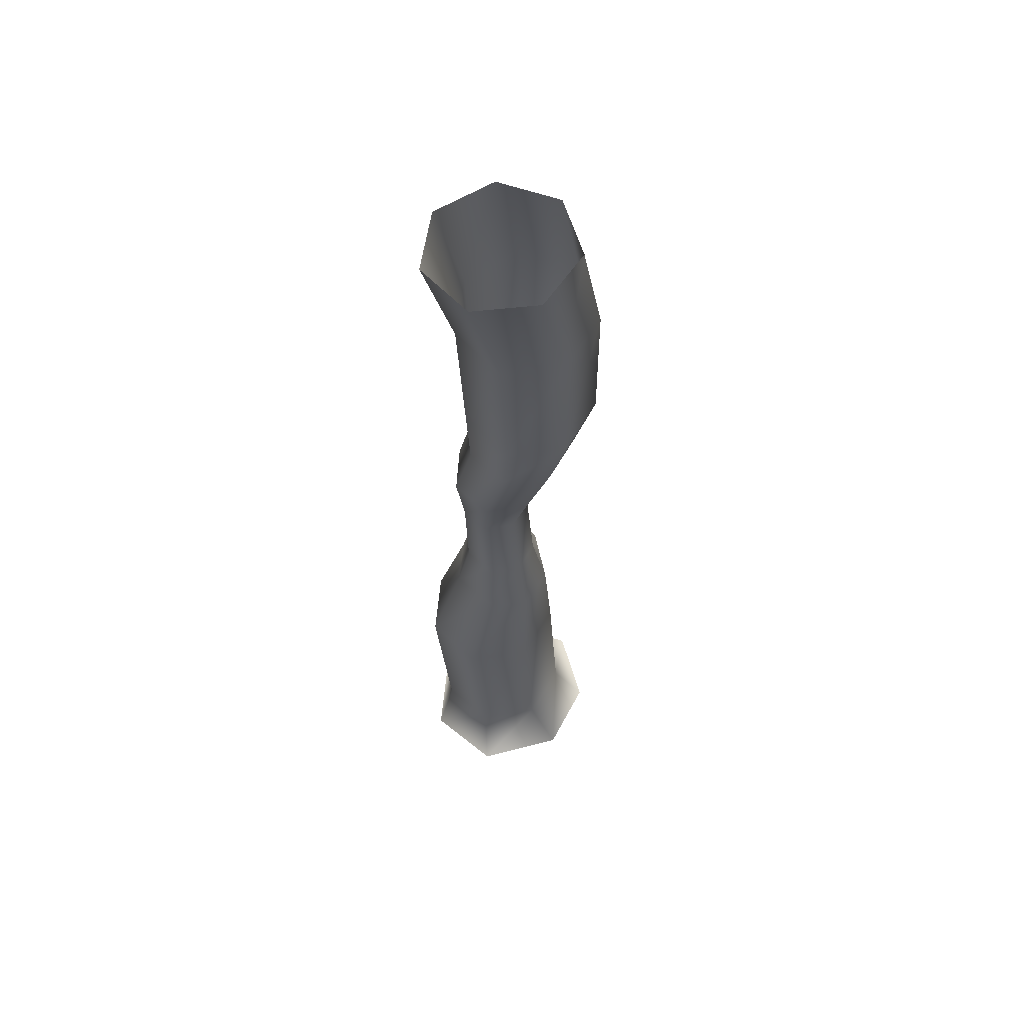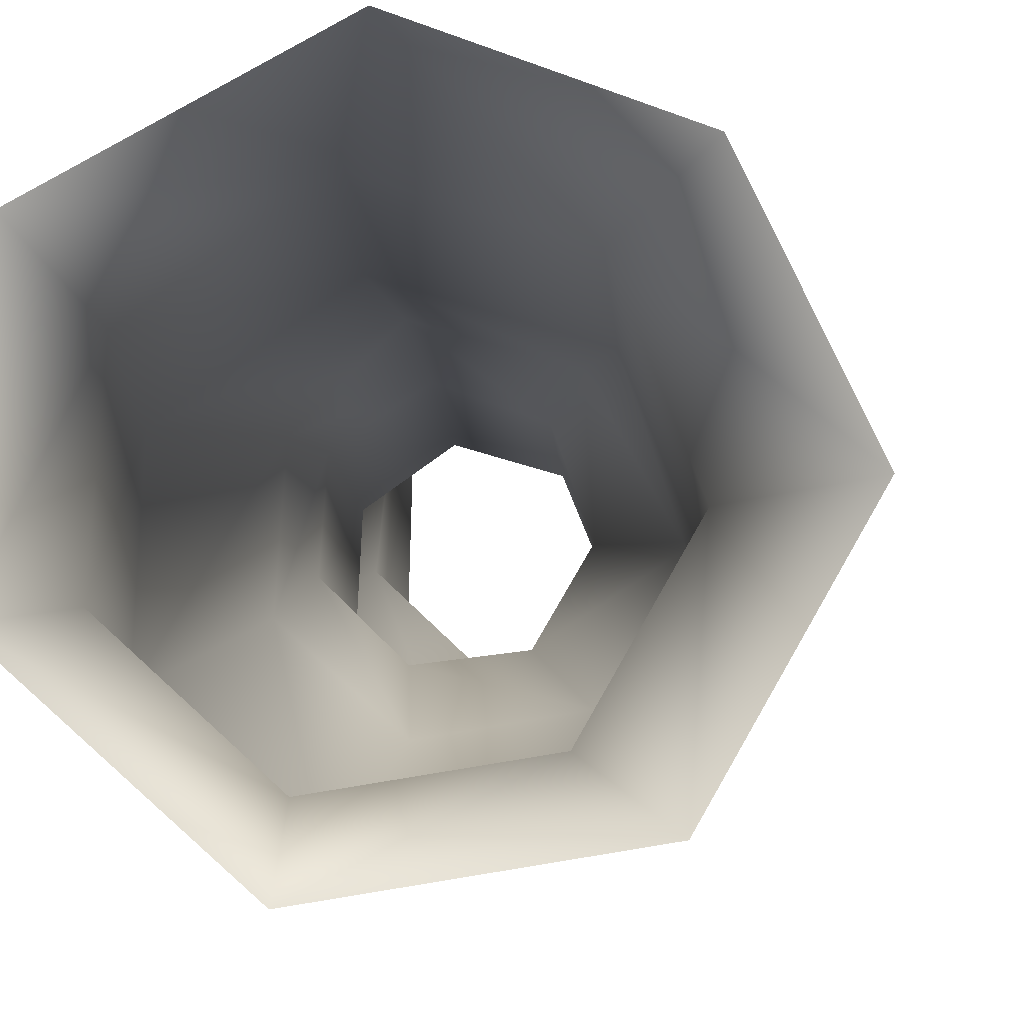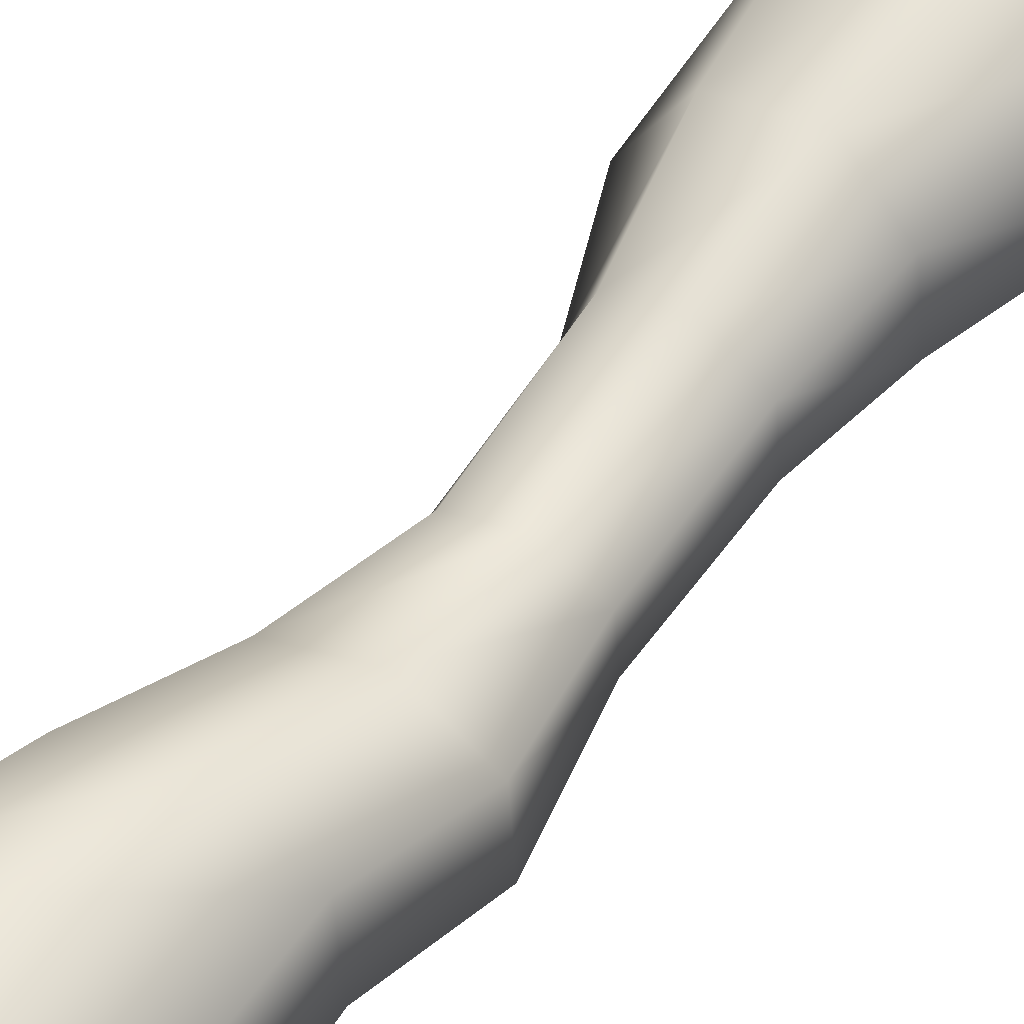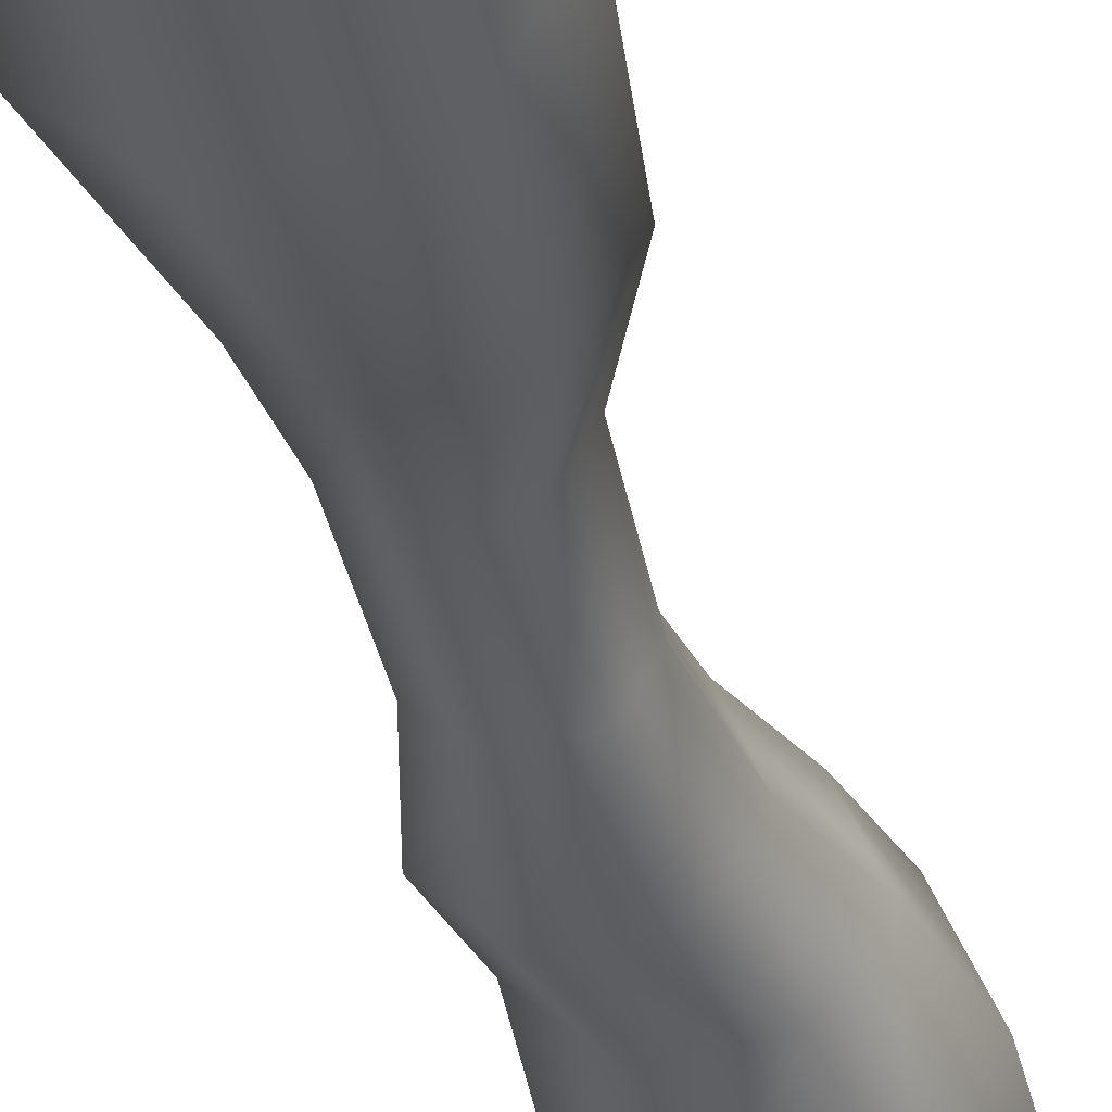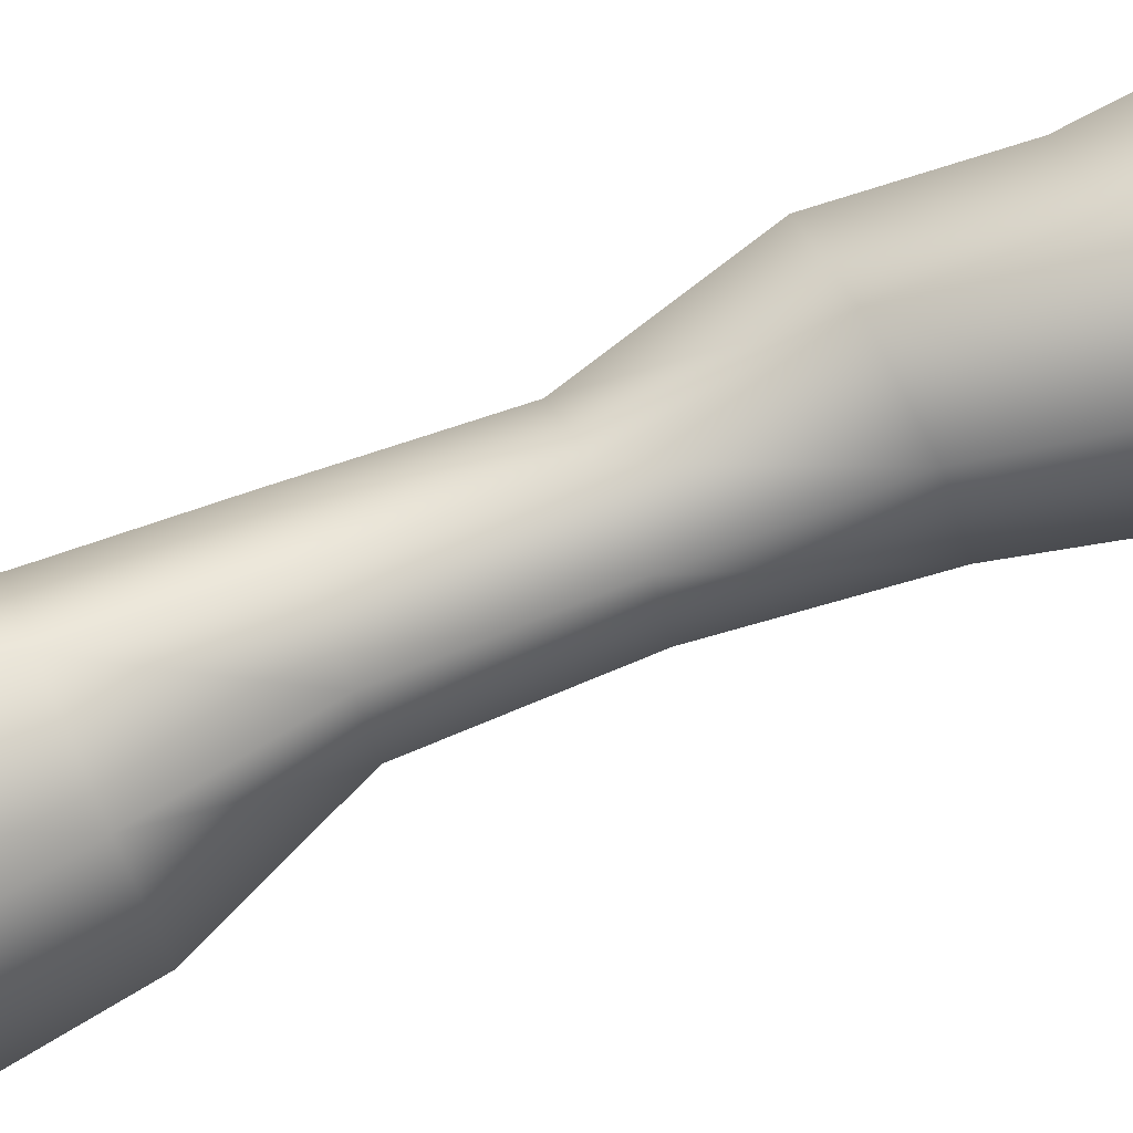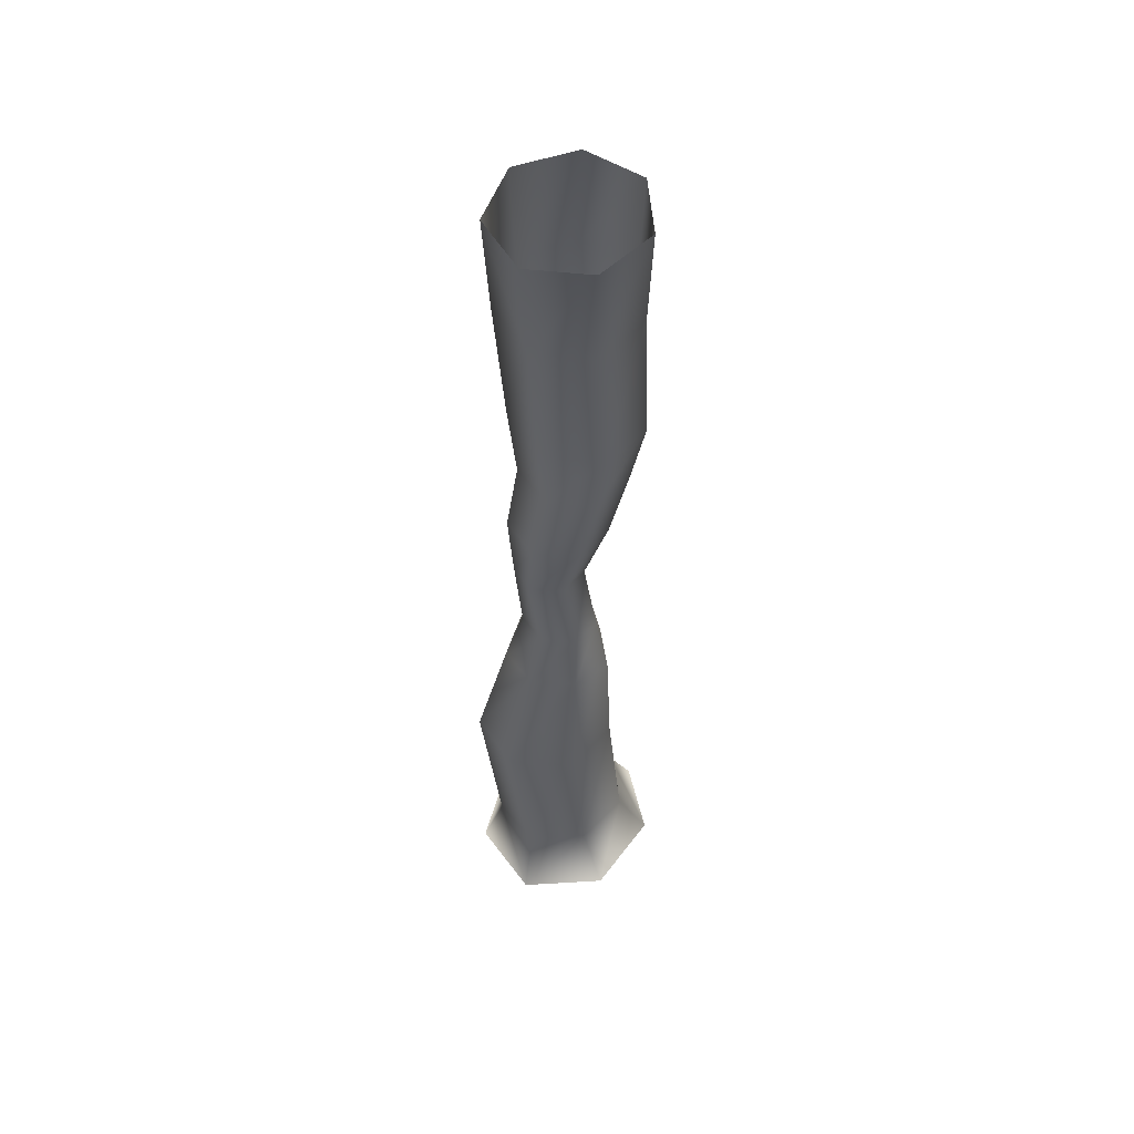
<metadata>
{"format":"obj","ext":"obj","renderer":"f3d","projection":"perspective","resolution":1024,"background":"white","views":[{"elev":59.5,"azim":-42.6,"up":"+Y"},{"elev":-1.5,"azim":2.1,"up":"+Z"},{"elev":53.2,"azim":-147.3,"up":"+Z"},{"elev":-40.5,"azim":11.1,"up":"+Z"},{"elev":74.1,"azim":65.0,"up":"+Z"},{"elev":51.5,"azim":-82.5,"up":"+Y"}]}
</metadata>
<code>
g _Plat495873__GX
v -1478 860.2 1.048e+04
v -1477 579.2 1.051e+04
v -1578 563.2 1.049e+04
v -1583 860.2 1.046e+04
v -1653 579.1 1.056e+04
v -1662 860.2 1.053e+04
v -1655 860.2 1.064e+04
v -1662 860.2 1.053e+04
v -1653 579.1 1.056e+04
v -1647 605.1 1.066e+04
v -1568 860.2 1.07e+04
v -1563 605.1 1.072e+04
v -1466 860.2 1.067e+04
v -1466 605.1 1.069e+04
v -1427 605.1 1.06e+04
v -1426 860.2 1.057e+04
v -1559 1053 1.051e+04
v -1481 1052 1.052e+04
v -1618 1054 1.056e+04
v -1612 1056 1.064e+04
v -1618 1054 1.056e+04
v -1561 1049 1.069e+04
v -1485 1048 1.067e+04
v -1441 1052 1.059e+04
v -1566 1167 1.054e+04
v -1511 1167 1.055e+04
v -1606 1166 1.058e+04
v -1601 1164 1.064e+04
v -1606 1166 1.058e+04
v -1555 1162 1.067e+04
v -1503 1163 1.065e+04
v -1483 1165 1.06e+04
v -1557 1292 1.053e+04
v -1506 1295 1.054e+04
v -1596 1290 1.056e+04
v -1593 1290 1.062e+04
v -1596 1290 1.056e+04
v -1551 1293 1.065e+04
v -1501 1296 1.063e+04
v -1481 1297 1.058e+04
v -1567 1421 1.052e+04
v -1495 1424 1.053e+04
v -1620 1416 1.057e+04
v -1614 1413 1.064e+04
v -1620 1416 1.057e+04
v -1554 1414 1.069e+04
v -1484 1419 1.066e+04
v -1458 1424 1.06e+04
v -1542 1526 1.054e+04
v -1463 1530 1.055e+04
v -1600 1521 1.059e+04
v -1593 1519 1.067e+04
v -1600 1521 1.059e+04
v -1526 1522 1.072e+04
v -1450 1527 1.069e+04
v -1422 1530 1.062e+04
v -1529 1646 1.052e+04
v -1433 1655 1.054e+04
v -1601 1629 1.058e+04
v -1595 1618 1.068e+04
v -1601 1629 1.058e+04
v -1516 1620 1.074e+04
v -1423 1635 1.071e+04
v -1386 1650 1.062e+04
v -1424 1868 1.052e+04
v -1524 1860 1.05e+04
v -1377 1867 1.061e+04
v -1601 1849 1.057e+04
v -1598 1844 1.067e+04
v -1601 1849 1.057e+04
v -1516 1848 1.073e+04
v -1418 1858 1.071e+04
f 69 60 71
f 60 69 61
f 70 61 69
f 7 9 10
f 9 7 8
f 20 8 7
f 8 20 21
f 28 21 20
f 21 28 29
f 36 29 28
f 29 36 37
f 44 37 36
f 37 44 45
f 52 45 44
f 45 52 53
f 60 53 52
f 53 60 61
f 11 10 12
f 10 11 7
f 22 7 11
f 7 22 20
f 30 20 22
f 20 30 28
f 38 28 30
f 28 38 36
f 46 36 38
f 36 46 44
f 54 44 46
f 44 54 52
f 62 52 54
f 52 62 60
f 13 12 14
f 12 13 11
f 23 11 13
f 11 23 22
f 31 22 23
f 22 31 30
f 39 30 31
f 30 39 38
f 47 38 39
f 38 47 46
f 55 46 47
f 46 55 54
f 63 54 55
f 54 63 62
f 13 14 15
f 16 15 2
f 15 16 13
f 24 13 16
f 13 24 23
f 32 23 24
f 23 32 31
f 40 31 32
f 31 40 39
f 48 39 40
f 39 48 47
f 56 47 48
f 47 56 55
f 64 55 56
f 55 64 63
f 72 63 64
f 63 72 62
f 71 62 72
f 62 71 60
f 1 2 3
f 2 1 16
f 18 16 1
f 16 18 24
f 26 24 18
f 24 26 32
f 34 32 26
f 32 34 40
f 42 40 34
f 40 42 48
f 50 48 42
f 48 50 56
f 58 56 50
f 56 58 64
f 67 64 58
f 64 67 72
f 4 3 5
f 3 4 1
f 17 1 4
f 1 17 18
f 25 18 17
f 18 25 26
f 33 26 25
f 26 33 34
f 41 34 33
f 34 41 42
f 49 42 41
f 42 49 50
f 57 50 49
f 50 57 58
f 65 58 57
f 58 65 67
f 57 66 65
f 5 6 4
f 19 4 6
f 4 19 17
f 27 17 19
f 17 27 25
f 35 25 27
f 25 35 33
f 43 33 35
f 33 43 41
f 51 41 43
f 41 51 49
f 59 49 51
f 49 59 57
f 68 57 59
f 57 68 66
v -1478 2081 1.053e+04
v -1424 1868 1.052e+04
v -1524 1860 1.05e+04
v -1582 2074 1.05e+04
v -1601 1849 1.057e+04
v -1665 2069 1.057e+04
v -1664 2069 1.067e+04
v -1665 2069 1.057e+04
v -1601 1849 1.057e+04
v -1598 1844 1.067e+04
v -1580 2075 1.074e+04
v -1516 1848 1.073e+04
v -1476 2081 1.072e+04
v -1418 1858 1.071e+04
v -1377 1867 1.061e+04
v -1377 1867 1.061e+04
v -1431 2084 1.062e+04
v -1476 2081 1.072e+04
v -1431 2084 1.062e+04
f 88 89 90
f 85 86 87
f 86 85 84
f 83 84 85
f 84 83 82
f 79 82 83
f 82 79 81
f 80 81 79
f 74 91 87
f 91 74 73
f 75 73 74
f 73 75 76
f 77 76 75
f 76 77 78
v -1477 579.2 1.051e+04
v -1433 468.5 1.048e+04
v -1577 452.5 1.046e+04
v -1578 563.2 1.049e+04
v -1427 605.1 1.06e+04
v -1362 494.4 1.061e+04
v -1685 456.8 1.055e+04
v -1653 579.1 1.056e+04
v -1685 456.8 1.055e+04
v -1676 491.7 1.07e+04
v -1647 605.1 1.066e+04
v -1653 579.1 1.056e+04
v -1546 499.8 1.077e+04
v -1563 605.1 1.072e+04
v -1421 494.4 1.073e+04
v -1466 605.1 1.069e+04
f 105 104 107
f 104 105 101
f 102 101 105
f 101 102 100
f 103 100 102
f 95 98 99
f 98 95 94
f 92 94 95
f 94 92 93
f 96 93 92
f 93 96 97
f 107 97 96
f 97 107 106
f 104 106 107

</code>
